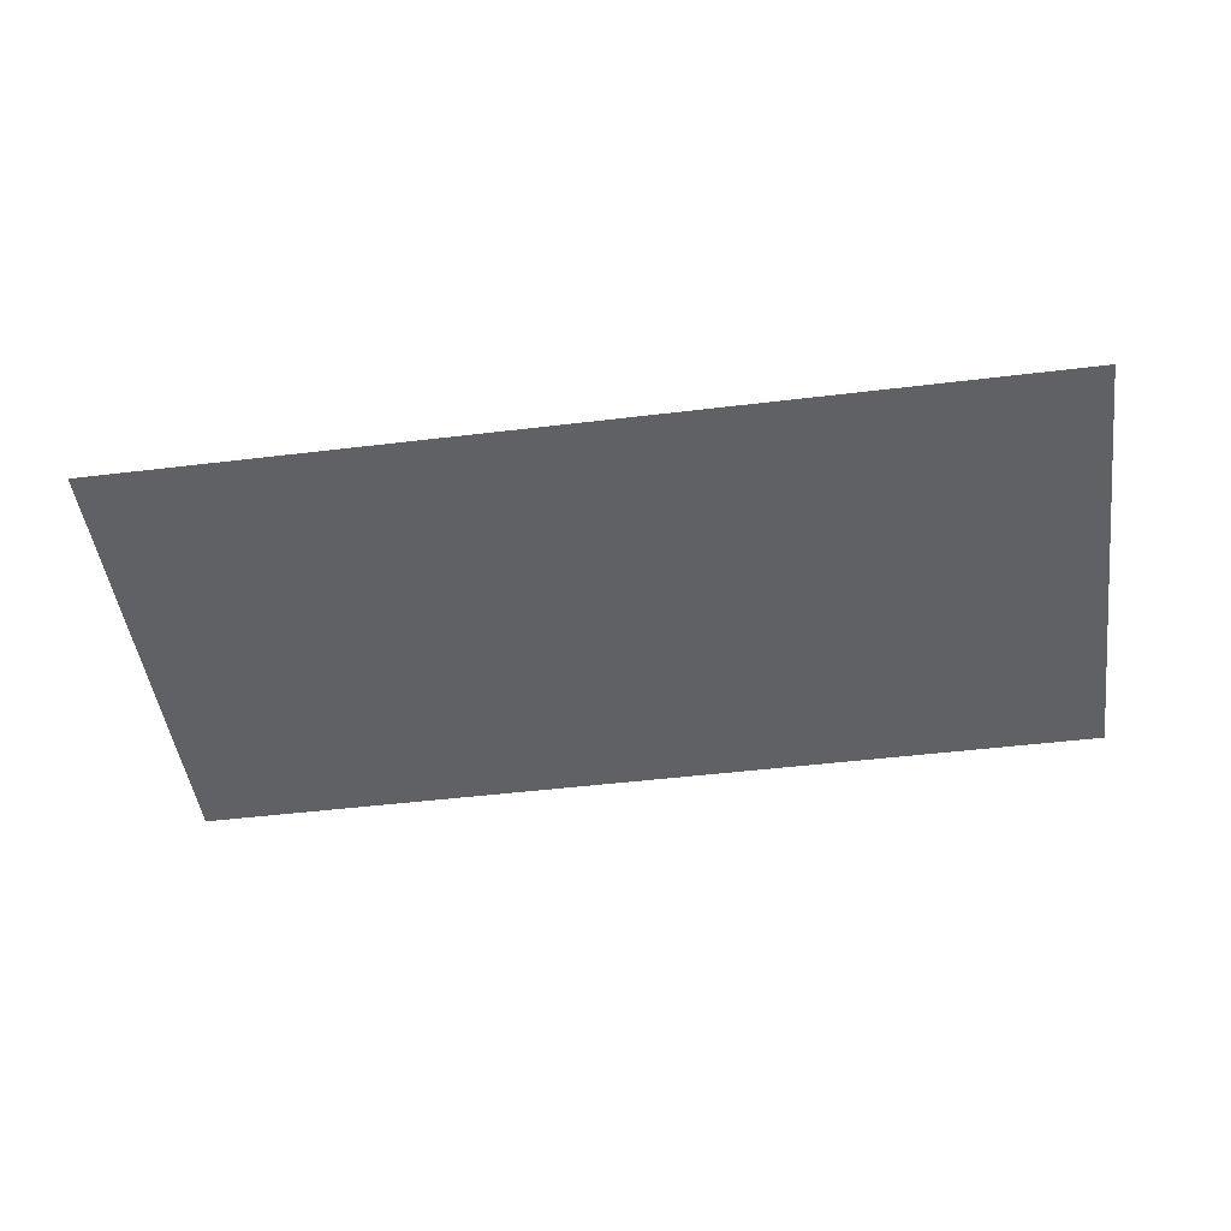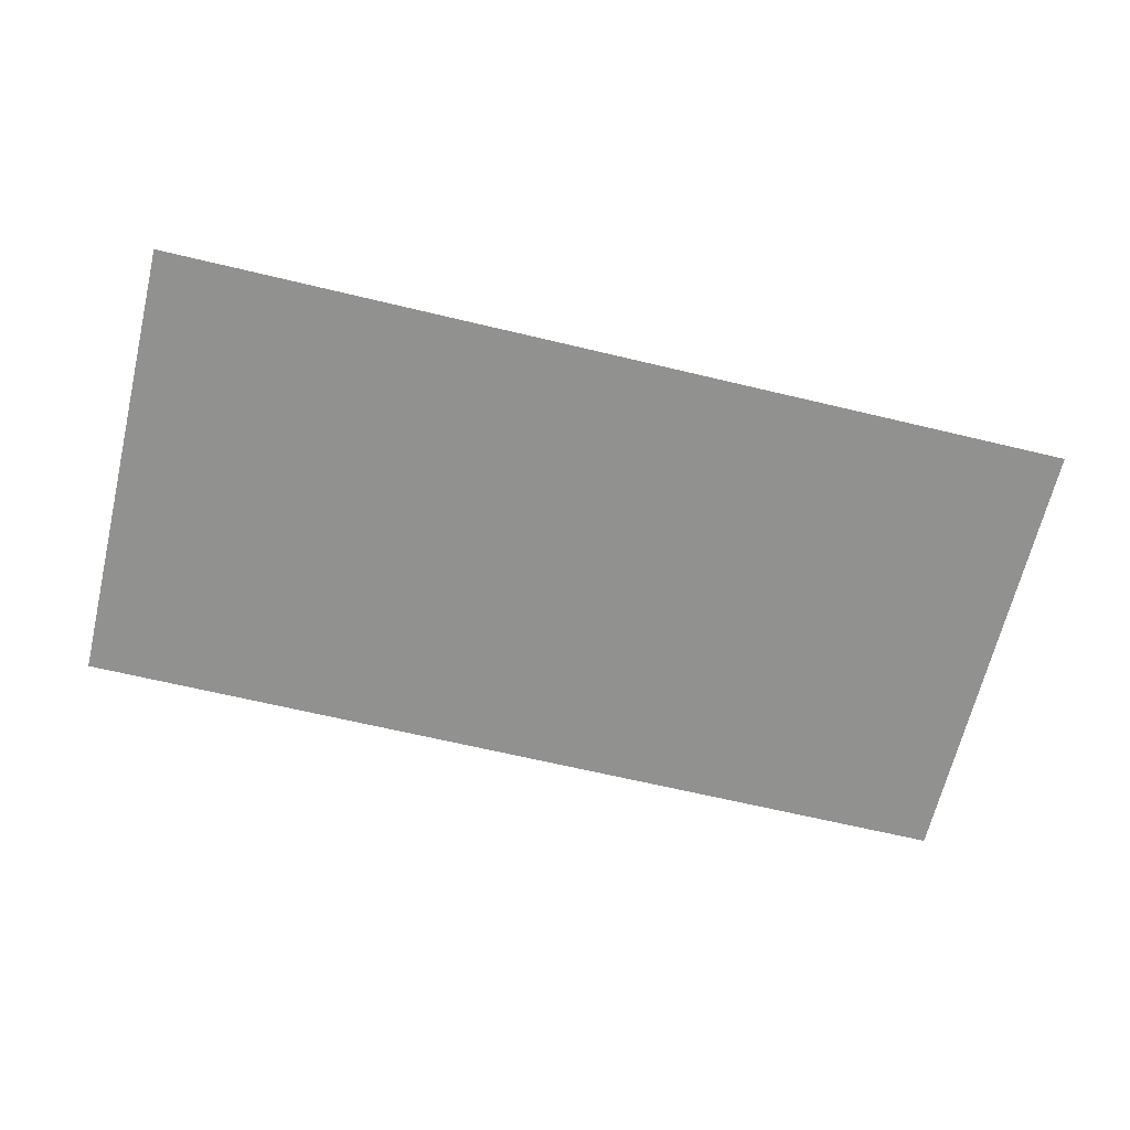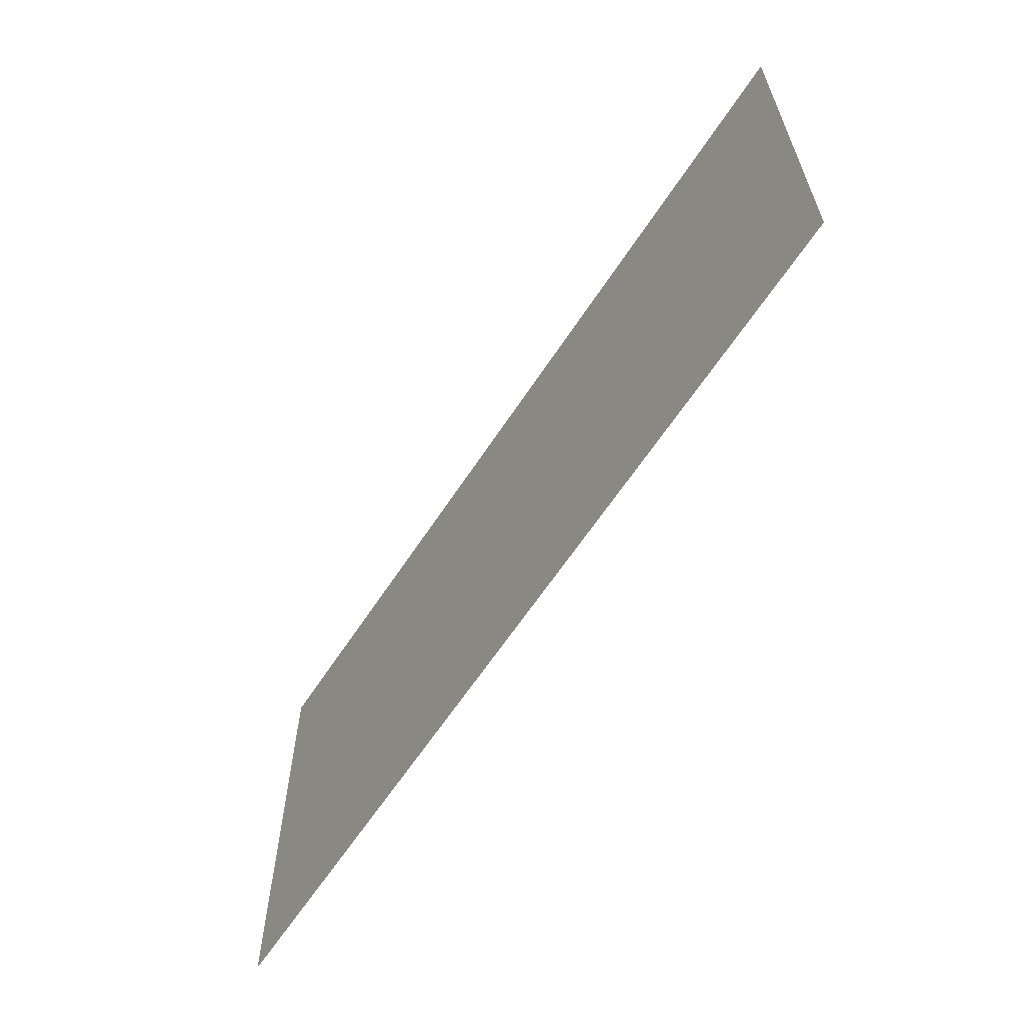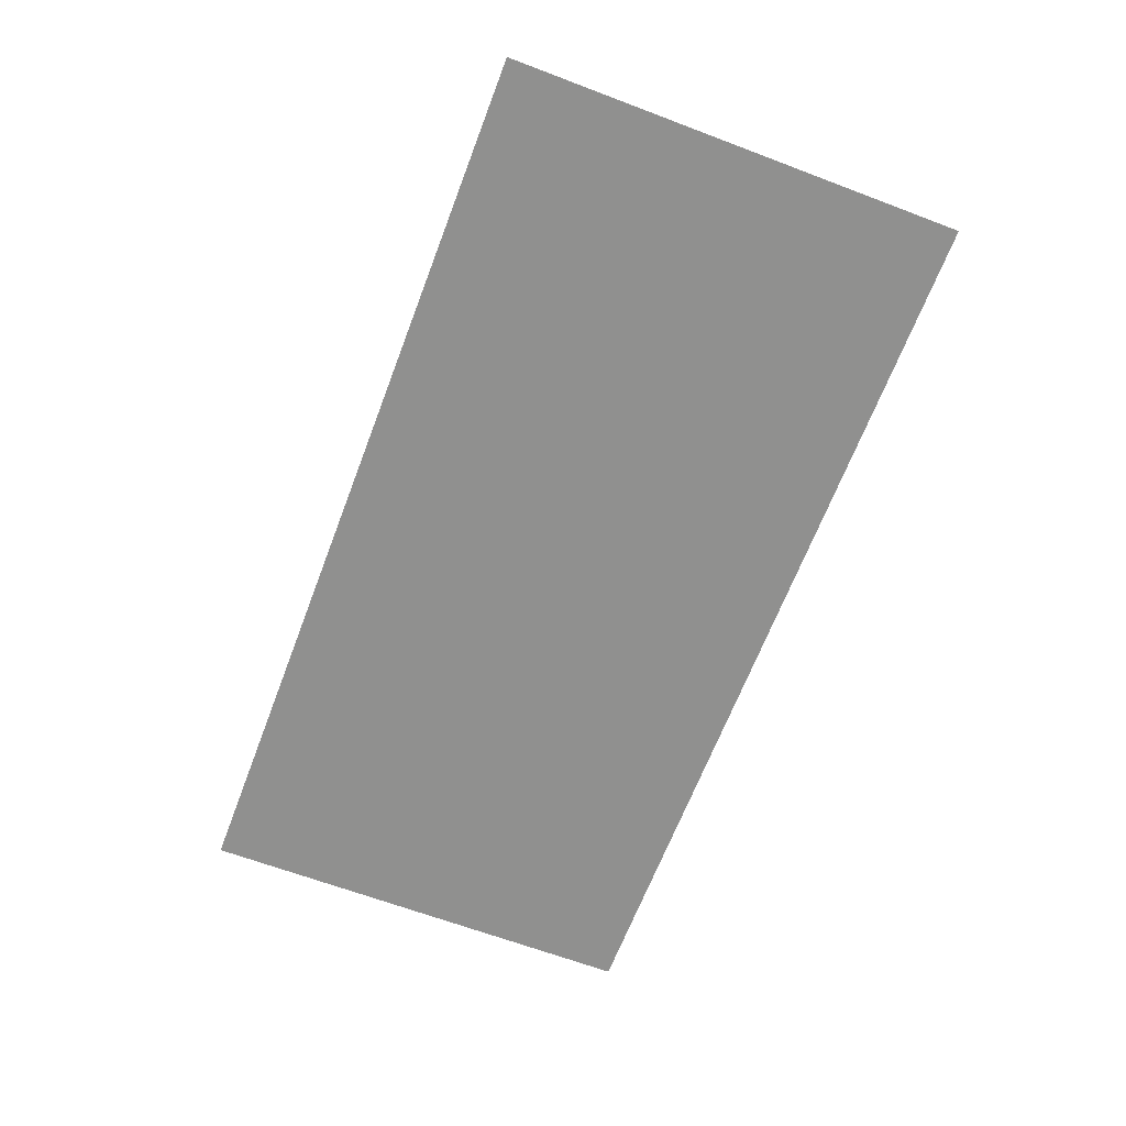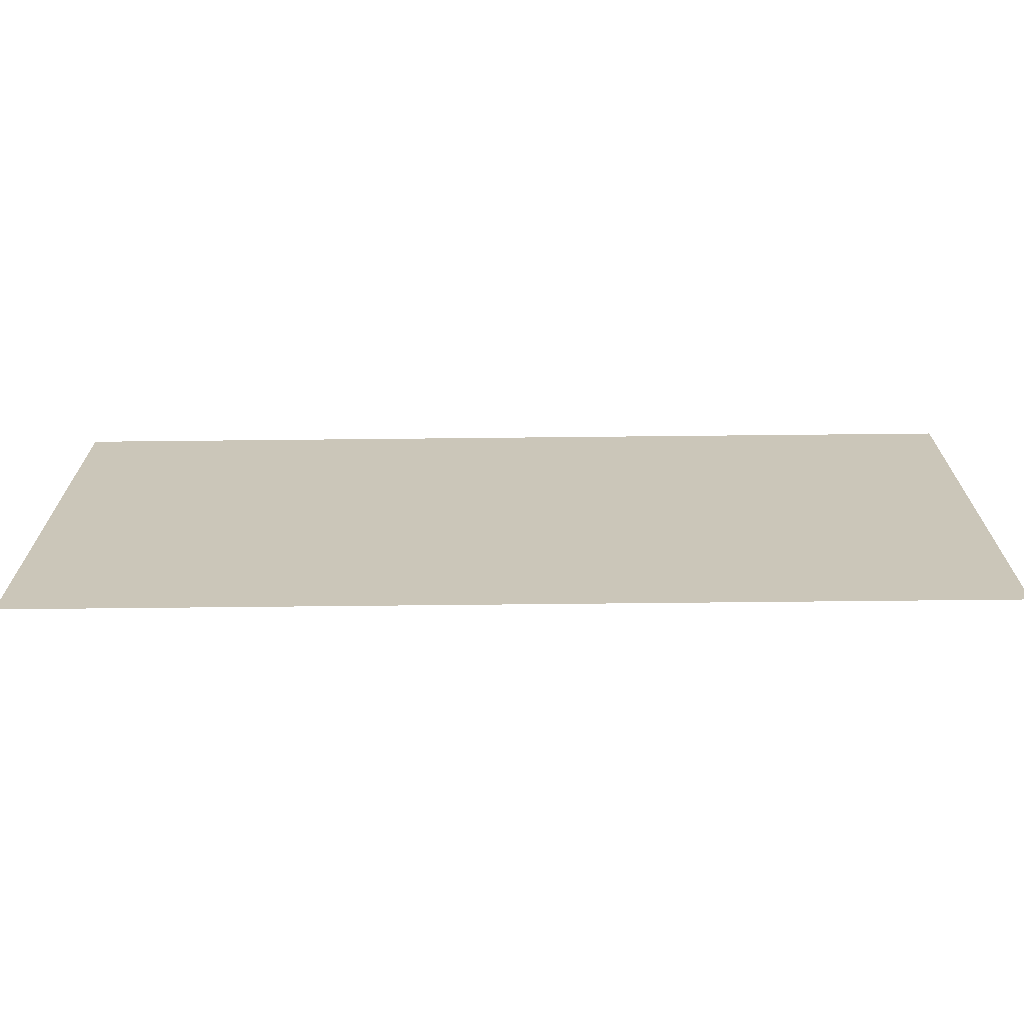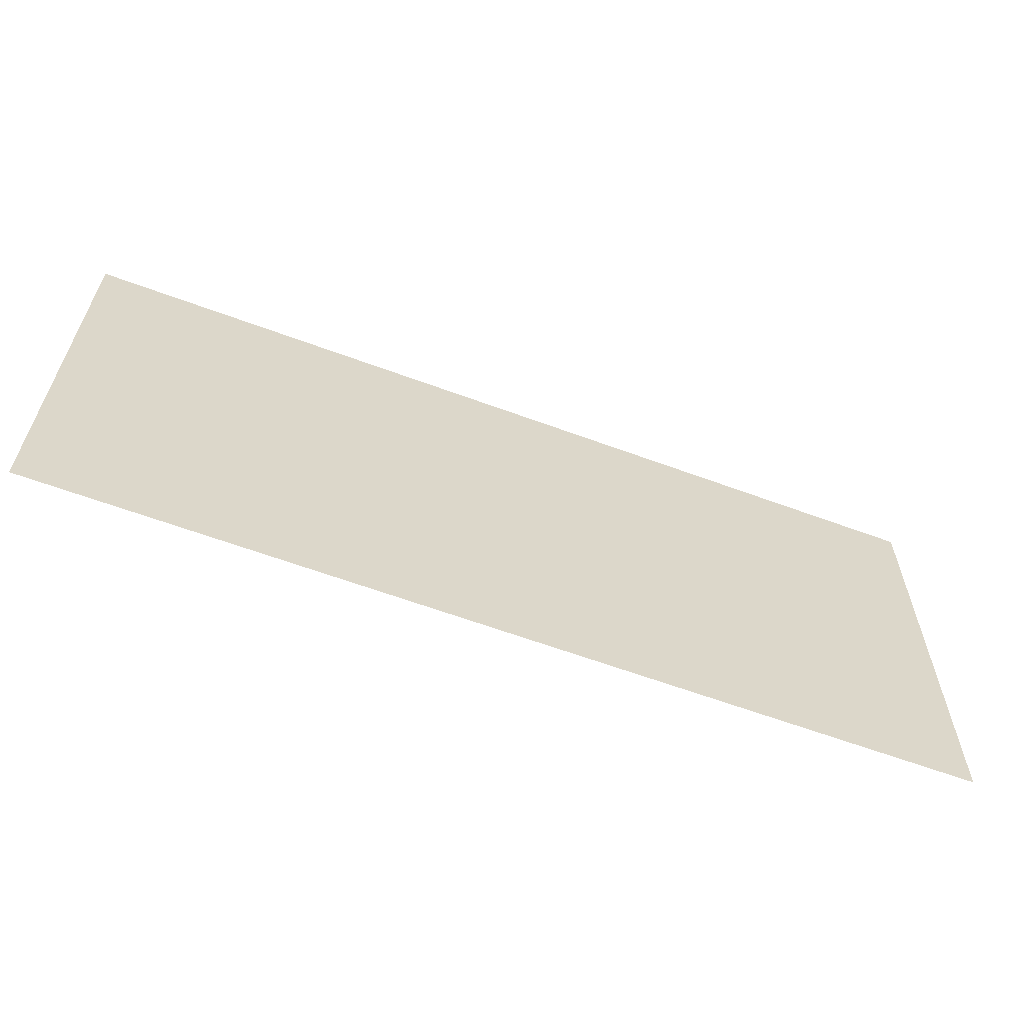
<metadata>
{"format":"obj","ext":"obj","renderer":"f3d","projection":"perspective","resolution":1024,"background":"white","views":[{"elev":-47.3,"azim":-172.2,"up":"+Z"},{"elev":-66.0,"azim":-13.5,"up":"+Z"},{"elev":-62.0,"azim":-123.0,"up":"+Y"},{"elev":-65.6,"azim":-110.8,"up":"+Z"},{"elev":-69.1,"azim":0.6,"up":"+Y"},{"elev":-61.7,"azim":159.3,"up":"+Y"}]}
</metadata>
<code>
o Plane
v 0.4 0.7 0
v -0.6 0.7 0
v 0.4 0.2 0
v -0.6 0.2 0
f 2 1 3 4

</code>
